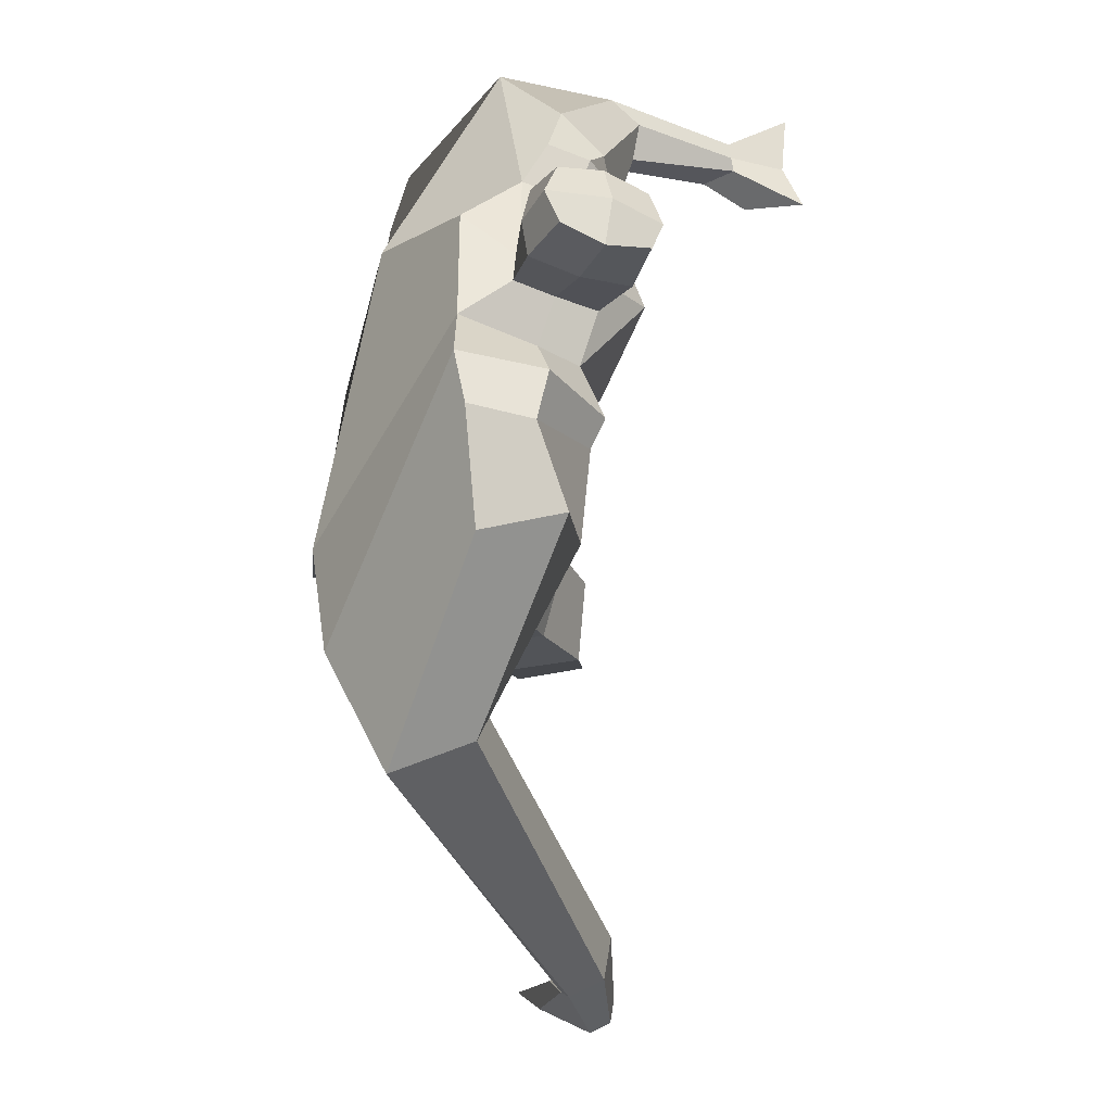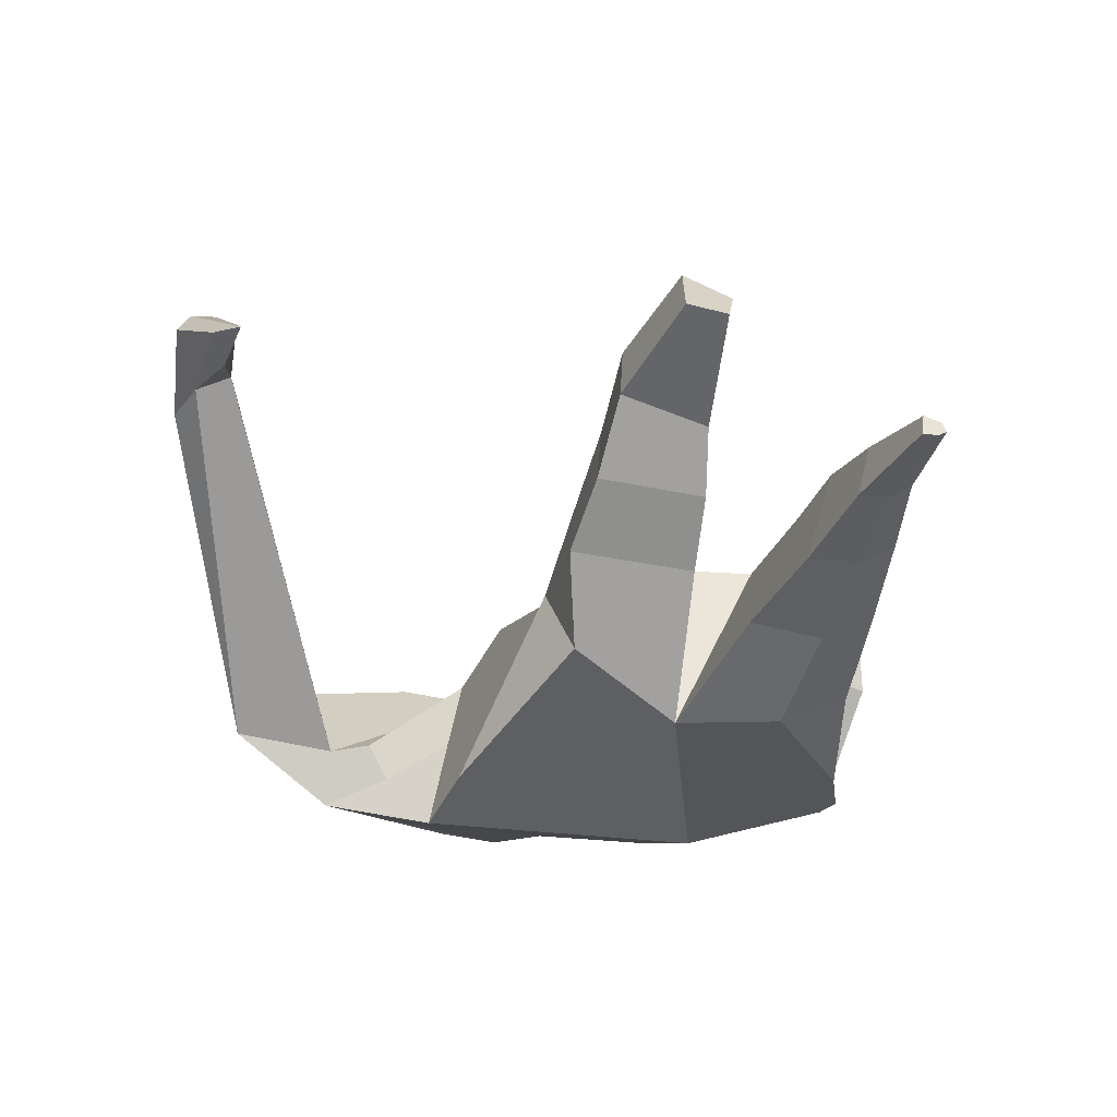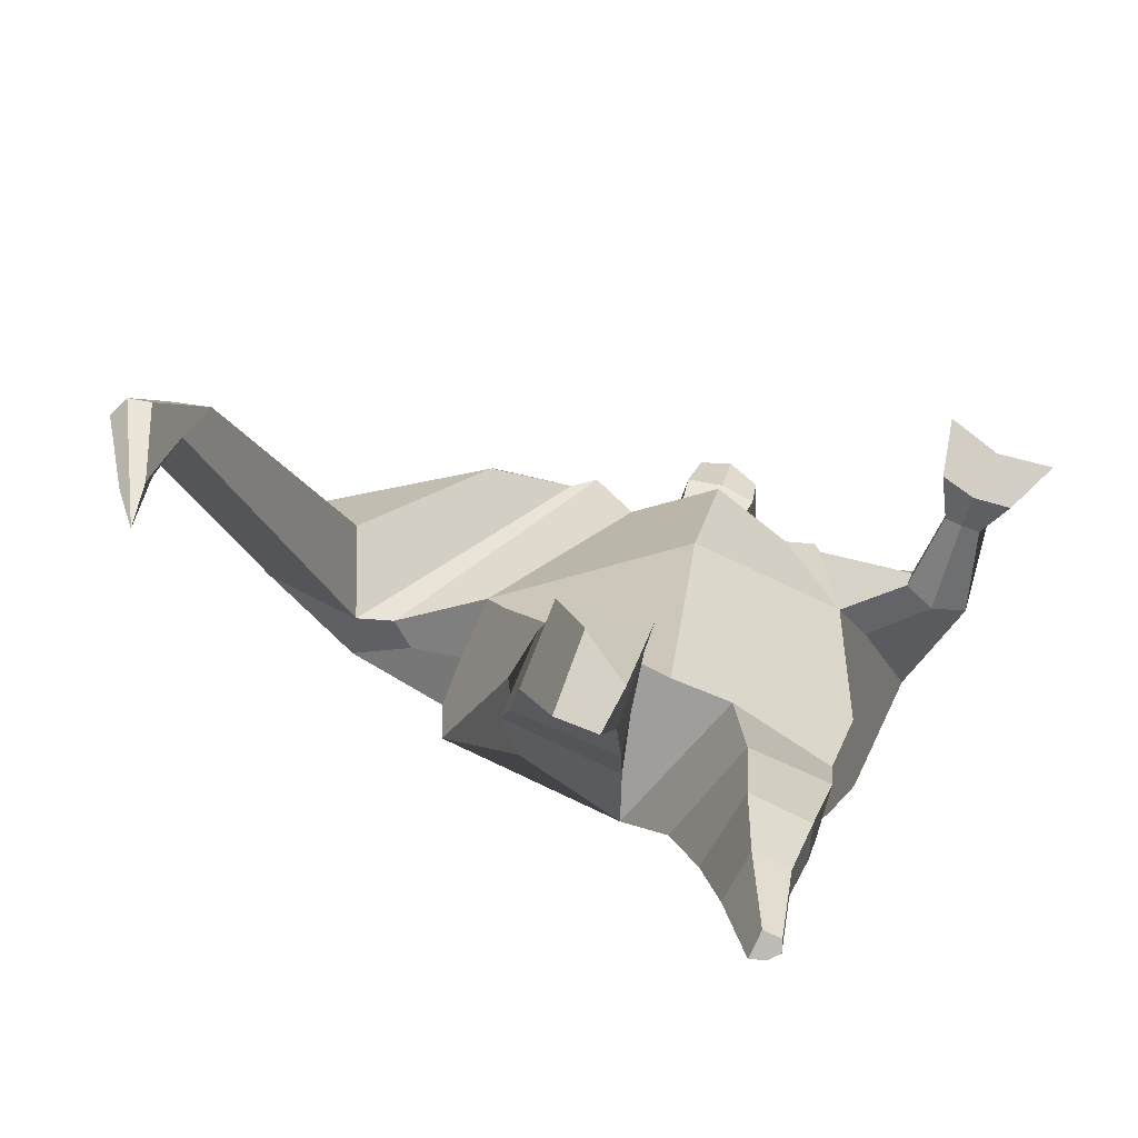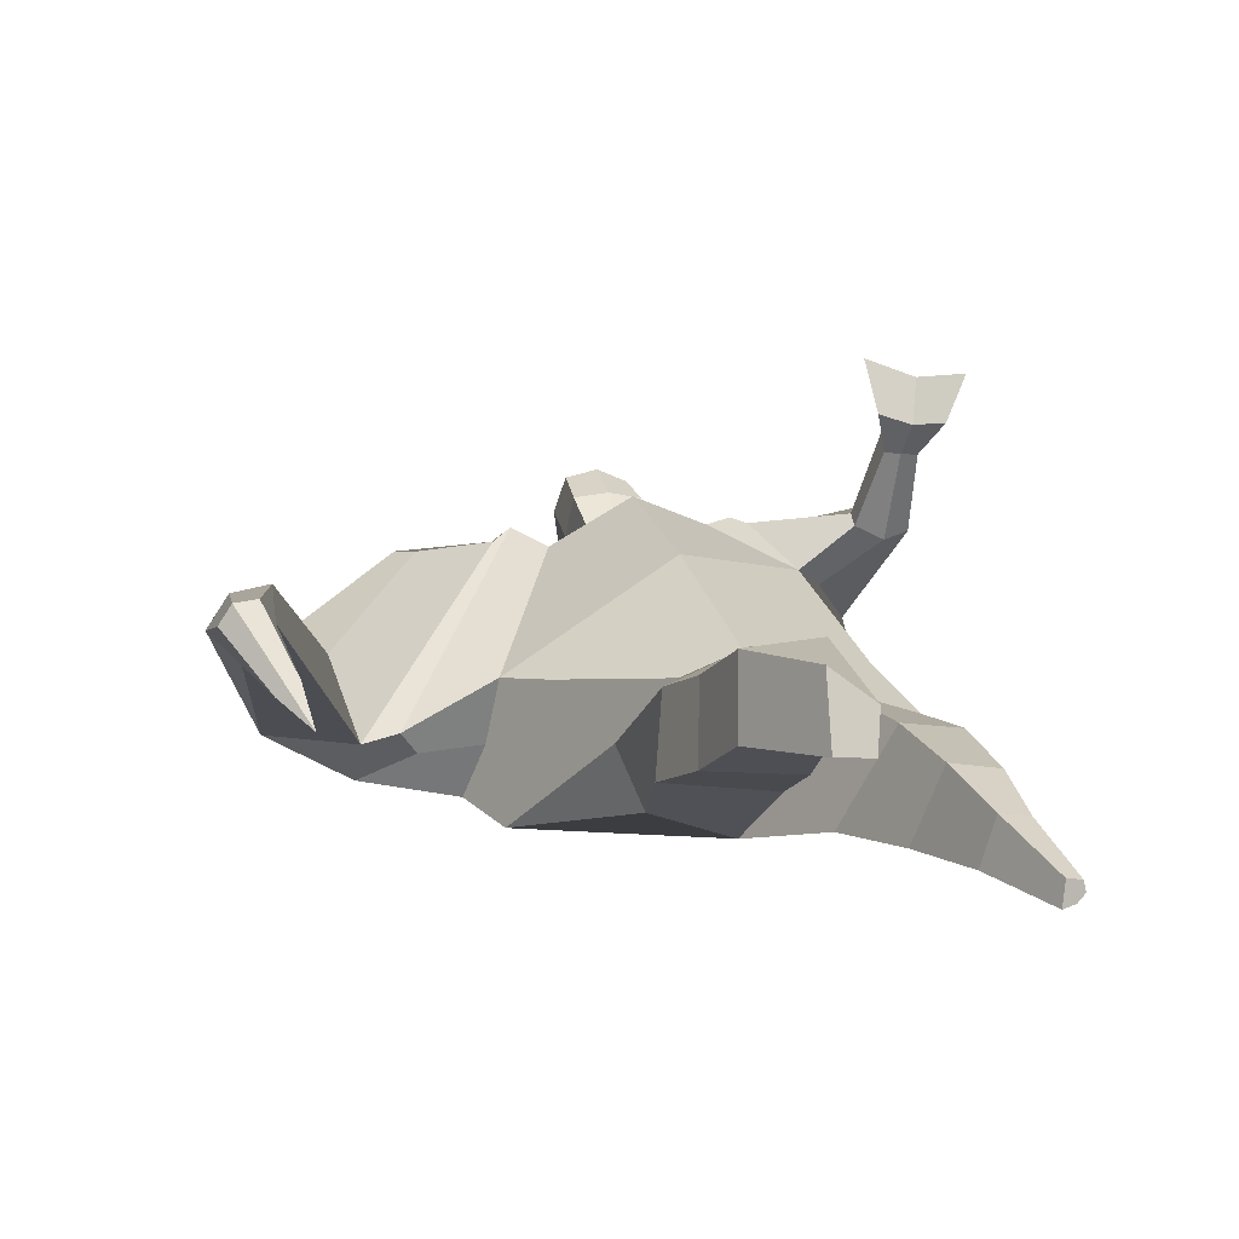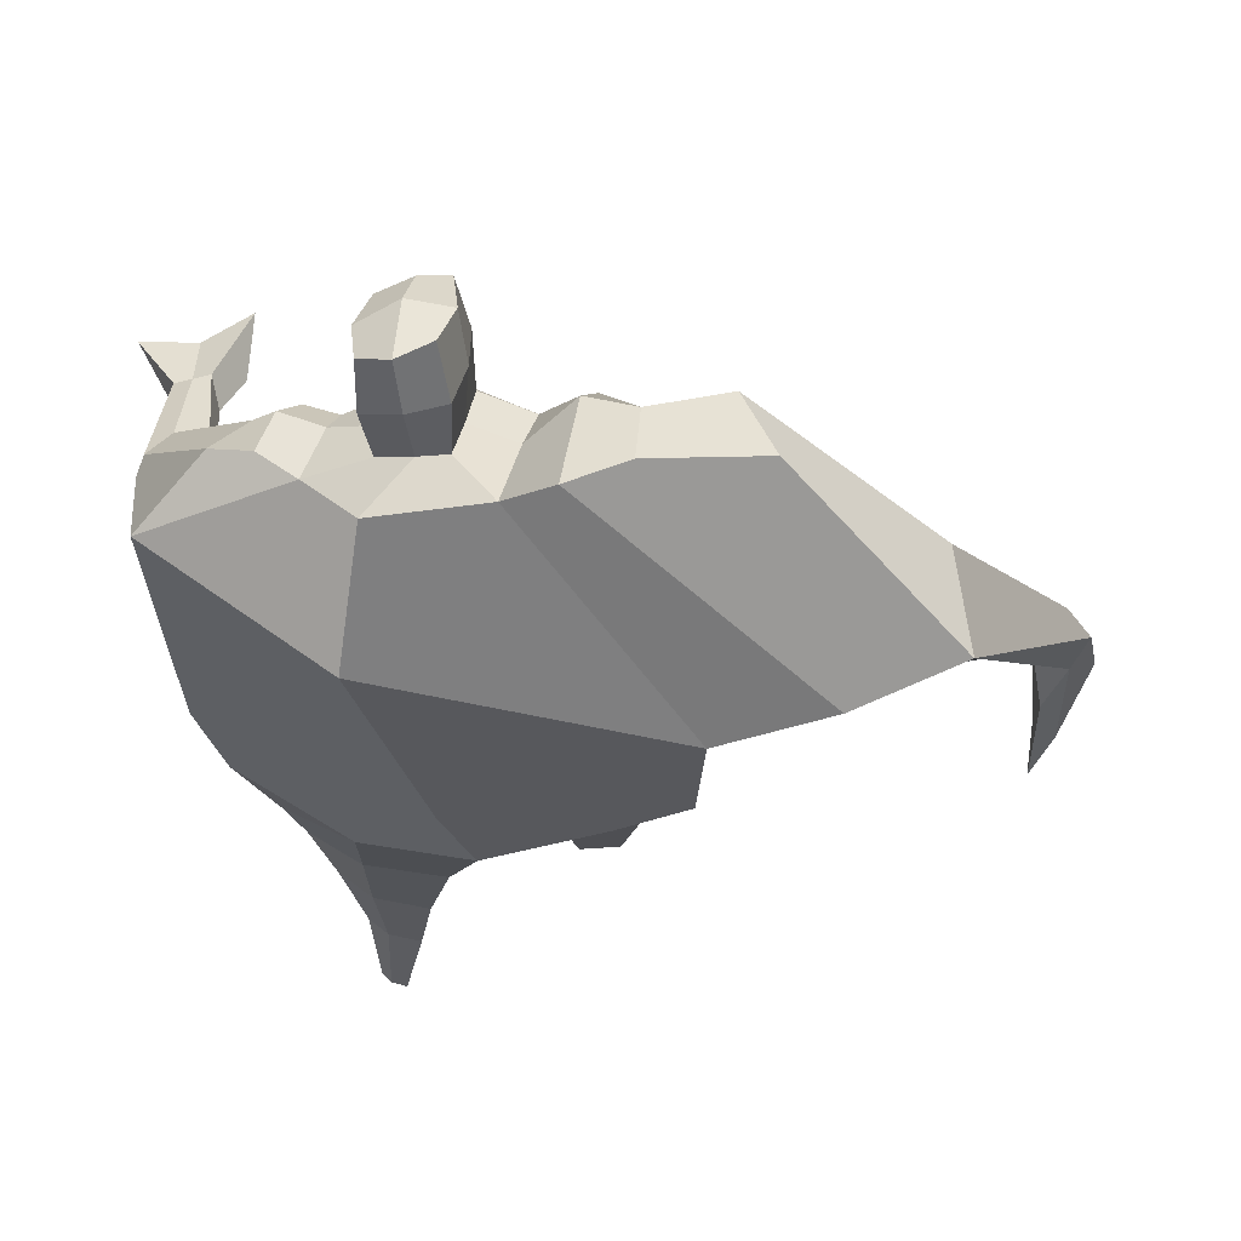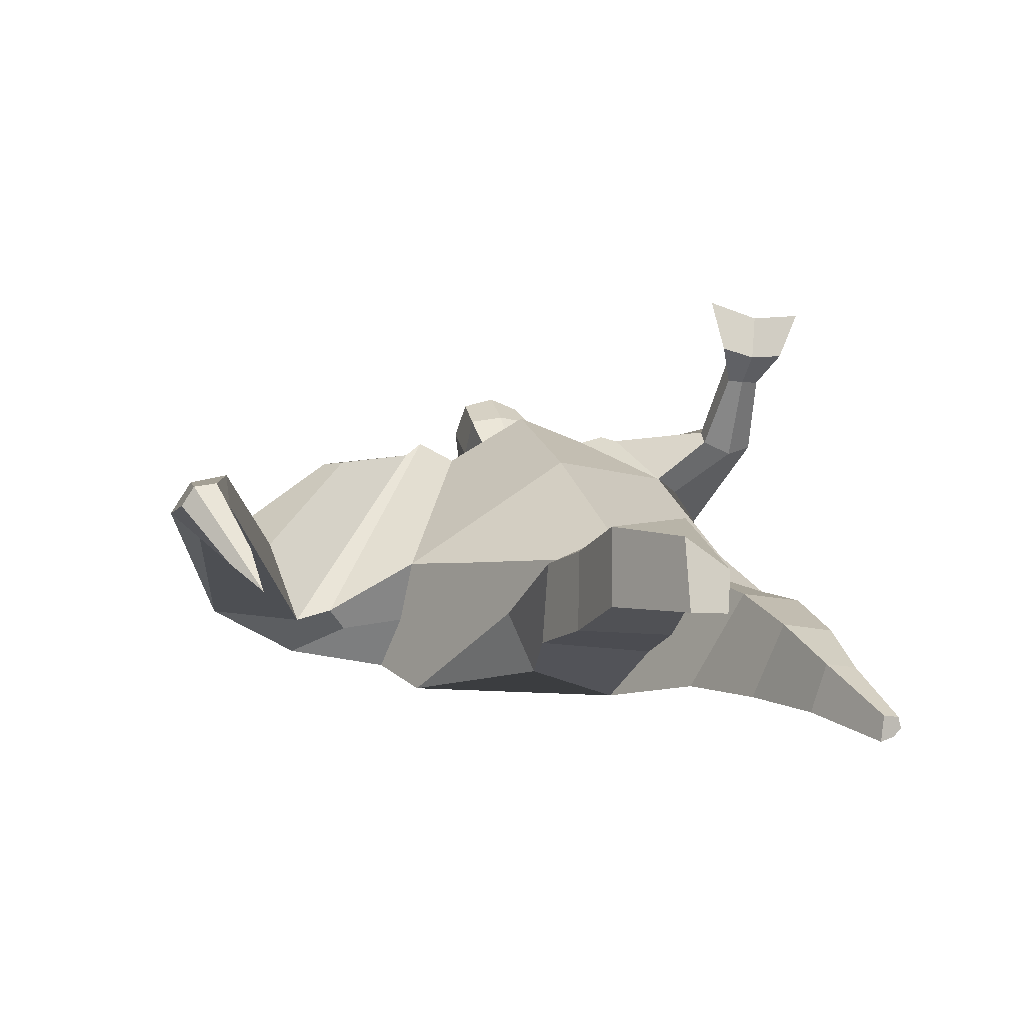
<metadata>
{"format":"obj","ext":"obj","renderer":"f3d","projection":"perspective","resolution":1024,"background":"white","views":[{"elev":70.5,"azim":-86.9,"up":"+Y"},{"elev":-41.8,"azim":-16.8,"up":"+Z"},{"elev":-78.8,"azim":-15.2,"up":"+Y"},{"elev":11.0,"azim":-25.1,"up":"+Z"},{"elev":63.0,"azim":-176.9,"up":"+Y"},{"elev":8.9,"azim":-25.5,"up":"+Z"}]}
</metadata>
<code>
o monstruo_grande
v 0.5424 1.951 0.3787
v 0.5277 1.106 0.05177
v -0.607 1.859 0.126
v -0.2804 1.213 0.2215
v 0.8626 2.206 0.143
v 0.6386 1.571 -0.2144
v -0.6566 2.067 -0.3172
v -0.6354 1.75 -0.3465
v -0.1855 2.421 0.4402
v 0.3435 2.261 0.5056
v -0.3346 2.406 0.521
v -0.9992 2.166 -0.246
v -0.1118 2.579 0.08901
v 0.4165 2.379 0.2386
v -0.8891 2.025 -0.06598
v -0.2631 2.674 0.09249
v -0.7015 2.359 0.4698
v -1.334 2.115 -0.04659
v -1.095 2.134 0.1959
v -0.7984 2.697 0.1888
v -0.4466 2.738 0.1381
v -0.4157 2.367 0.4825
v -1.016 2.054 -0.09784
v -1.831 0.8887 0.5701
v -1.718 0.8645 0.6412
v -1.663 0.6917 0.4443
v -1.732 0.7066 0.4009
v 0.4534 2.161 0.518
v 0.672 2.337 0.3405
v 0.4461 2.279 0.5214
v 0.5377 2.392 0.3087
v 0.7263 1.892 0.5286
v 0.9392 1.894 0.4958
v 0.7395 1.943 0.5635
v 0.8958 2.035 0.4868
v 0.7602 1.762 0.7962
v 0.8742 1.733 0.7849
v 0.7877 1.808 0.8876
v 0.8975 1.78 0.8692
v 0.7037 1.709 0.9324
v 0.9329 1.652 0.8975
v 0.691 1.788 1.112
v 1.035 1.696 1.055
v -0.02219 2.45 0.4848
v 0.183 2.408 0.4925
v 0.0173 2.544 0.2383
v 0.2166 2.495 0.2474
v 0.0316 2.762 0.6256
v 0.237 2.688 0.6088
v 0.04781 2.866 0.3683
v 0.2532 2.792 0.351
v -0.4991 1.207 0.0382
v -0.4061 1.183 -0.1839
v -0.037 1.277 -0.3346
v -0.6412 1.899 -0.1011
v 0.5362 1.195 -0.1703
v 0.3157 1.235 -0.2794
v 0.06216 1.52 -0.3211
v -0.02341 1.115 0.1894
v 0.6609 2.02 0.3078
v -0.1528 2.476 0.3172
v -0.2998 2.654 0.3599
v -0.8099 2.081 -0.1547
v 0.3609 2.382 0.3944
v -0.6924 2.587 0.4351
v -1.262 2.255 0.2091
v -0.4518 2.658 0.3327
v -1.793 0.8752 0.6331
v -1.661 0.5854 0.3247
v 0.574 2.265 0.4745
v 0.4957 2.383 0.4361
v 0.8185 1.85 0.4802
v 0.8302 2.003 0.5779
v 0.8155 1.747 0.7875
v 0.8427 1.794 0.8784
v 0.8112 1.665 0.8961
v 0.8502 1.715 1.049
v -0.004792 2.496 0.3597
v 0.1973 2.453 0.3688
v 0.008372 2.816 0.4961
v 0.2763 2.738 0.4811
v -1.579 1.187 0.619
v -1.626 1.016 0.5382
v -1.775 1.2 0.4979
v -1.732 1.038 0.4713
v -1.667 0.8616 0.4288
v -1.71 1.174 0.6041
v -0.004492 1.764 0.5022
v 0.2971 2.1 -0.1844
v 0.2406 2.492 0.07082
v 0.0721 2.286 0.6188
v 0.1109 2.519 0.2406
v 0.08595 2.428 0.4876
v 0.153 2.844 0.3207
v 0.1319 2.709 0.6557
v 0.1458 2.828 0.5097
v 0.2489 2.654 0.2751
v 0.226 2.539 0.5689
v -0.01017 2.598 0.5775
v 0.01171 2.716 0.2816
v -0.01686 2.659 0.429
v 0.2522 2.596 0.4221
v 0.1306 2.693 0.2575
v 0.1073 2.56 0.5933
v 0.6321 1.593 0.1041
v -0.5513 1.57 0.171
v 0.7292 1.769 -0.1513
v 0.1726 1.059 0.1771
v -0.2363 0.07556 0.3671
v -0.3803 0.1241 0.4804
v -0.407 0.03381 0.2471
v -0.2719 0.02487 0.2341
v 0.3324 -0.07793 -0.1516
v 0.2579 -0.08751 -0.2264
v 0.3412 -0.08091 -0.1901
v 0.3093 -0.08509 -0.2158
v 0.2735 -0.07896 -0.1406
v 0.07339 0.8577 -0.22
v 0.1473 0.5455 -0.2007
v 0.1939 0.2399 -0.1926
v 0.2287 0.2024 -0.01798
v 0.206 0.4417 0.07729
v 0.207 0.7137 0.1382
v 0.3508 0.2073 -0.04303
v 0.4121 0.4547 0.03417
v 0.4909 0.7954 0.07573
v 0.3284 0.8832 -0.2046
v 0.3272 0.5391 -0.1722
v 0.3009 0.2358 -0.1735
v 0.368 0.2254 -0.1218
v 0.4412 0.5229 -0.08901
v 0.5036 0.8688 -0.1031
v -0.1623 0.9666 0.357
v -0.1641 0.7055 0.4008
v -0.174 0.4804 0.475
v -0.4597 0.4784 0.4659
v -0.4553 0.7242 0.3431
v -0.461 0.957 0.2609
v -0.493 0.413 0.2046
v -0.4902 0.6644 0.0758
v -0.502 0.9189 -0.0163
v -0.1123 0.8394 -0.06881
v -0.1496 0.6115 0.03984
v -0.1996 0.4286 0.1616
f 89 7 13 90
f 8 7 89 58 54 53
f 6 56 57
f 3 106 4 59 88
f 6 107 5 60 1 105 2 56
f 61 13 16 62
f 5 14 31 29
f 88 1 10 91
f 67 21 20 65
f 13 7 12 16
f 3 9 11 15
f 55 3 15 63
f 66 19 17 65
f 23 22 17 19
f 83 82 25 26
f 15 11 22 23
f 62 16 21 67
f 69 26 25 68
f 87 84 24 68
f 86 83 26 69
f 84 85 27 24
f 70 29 31 71
f 70 28 34 73
f 10 1 28 30
f 64 10 30 71
f 34 32 36 38
f 60 5 33 72
f 5 29 35 33
f 28 1 32 34
f 37 39 43 41
f 73 34 38 75
f 33 35 39 37
f 72 33 37 74
f 76 41 43 77
f 74 37 41 76
f 38 36 40 42
f 75 38 42 77
f 102 97 51 81
f 91 10 45 93
f 90 13 46 92
f 61 9 44 78
f 64 14 47 79
f 96 94 50 80
f 101 99 48 80
f 104 98 49 95
f 103 100 50 94
f 8 53 52
f 8 52 4 106 3 55 7
f 54 58 89 5 107 6 57
f 100 101 80 50
f 95 96 80 48
f 10 64 79 45
f 13 61 78 46
f 98 102 81 49
f 39 75 77 43
f 36 74 76 40
f 40 76 77 42
f 32 72 74 36
f 35 73 75 39
f 1 60 72 32
f 14 64 71 31
f 29 70 73 35
f 28 70 71 30
f 85 86 69 27
f 82 87 68 25
f 27 69 68 24
f 11 62 67 22
f 18 66 65 20
f 7 55 63 12
f 22 67 65 17
f 9 61 62 11
f 19 66 87 82
f 12 18 20 21 16
f 66 18 84 87
f 23 19 82 83
f 49 81 96 95
f 97 103 94 51
f 99 104 95 48
f 81 51 94 96
f 14 90 92 47
f 9 91 93 44
f 3 88 91 9
f 5 89 90 14
f 44 93 104 99
f 47 92 103 97
f 45 79 102 98
f 46 78 101 100
f 92 46 100 103
f 93 45 98 104
f 78 44 99 101
f 79 47 97 102
f 59 4 52 53 54 108
f 136 110 109 135
f 121 120 114 117
f 139 111 110 136
f 135 109 112 144
f 144 112 111 139
f 111 112 109 110
f 117 114 116 115 113
f 124 121 117 113
f 120 129 116 114
f 130 124 113 115
f 129 130 115 116
f 57 56 132 127
f 127 132 131 128
f 128 131 130 129
f 56 2 126 132
f 132 126 125 131
f 131 125 124 130
f 54 57 127 118
f 118 127 128 119
f 119 128 129 120
f 2 108 123 126
f 126 123 122 125
f 125 122 121 124
f 108 54 118 123
f 123 118 119 122
f 122 119 120 121
f 54 142 141 53
f 142 143 140 141
f 143 144 139 140
f 4 133 142 54
f 133 134 143 142
f 134 135 144 143
f 53 141 138 52
f 141 140 137 138
f 140 139 136 137
f 52 138 133 4
f 138 137 134 133
f 137 136 135 134
f 105 1 88 59 108 2
f 86 85 83
f 83 85 18 23
f 63 15 23 18 12
f 84 18 85
l 52 106

</code>
